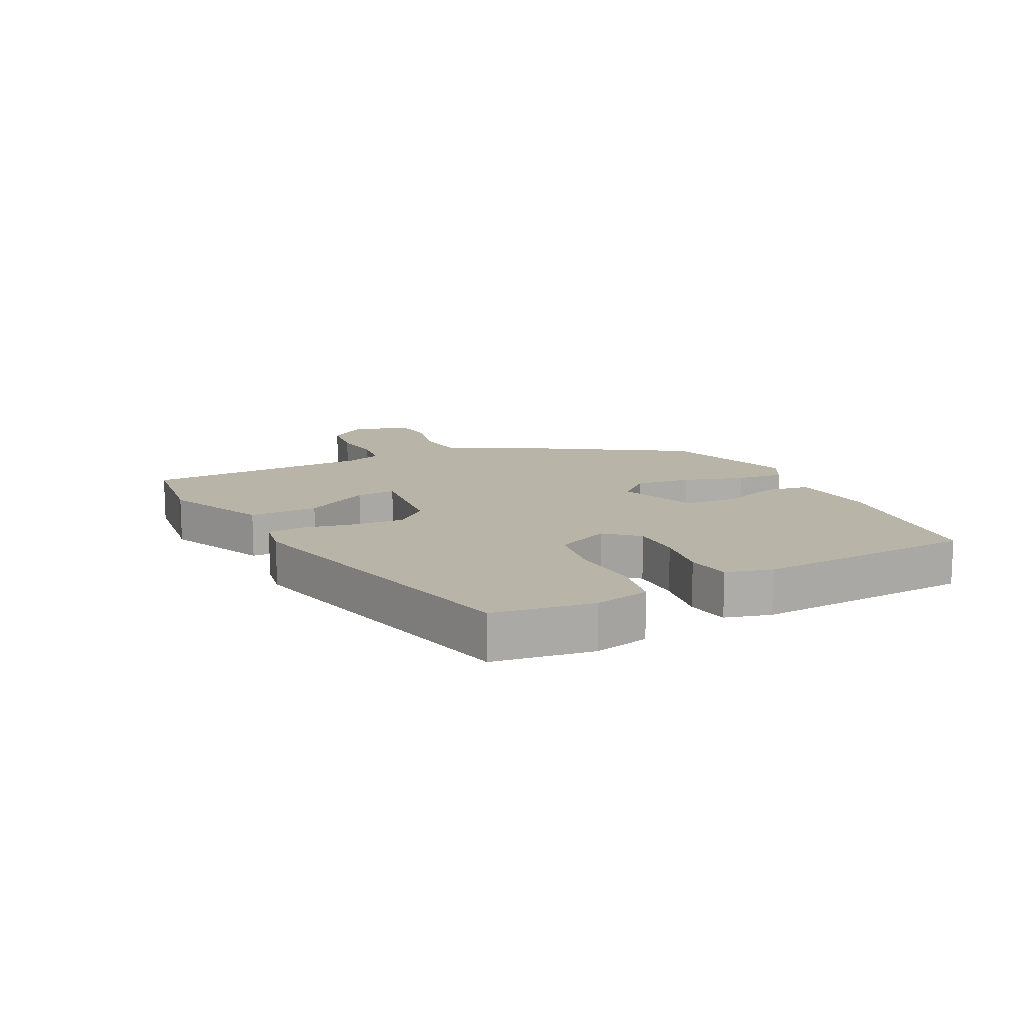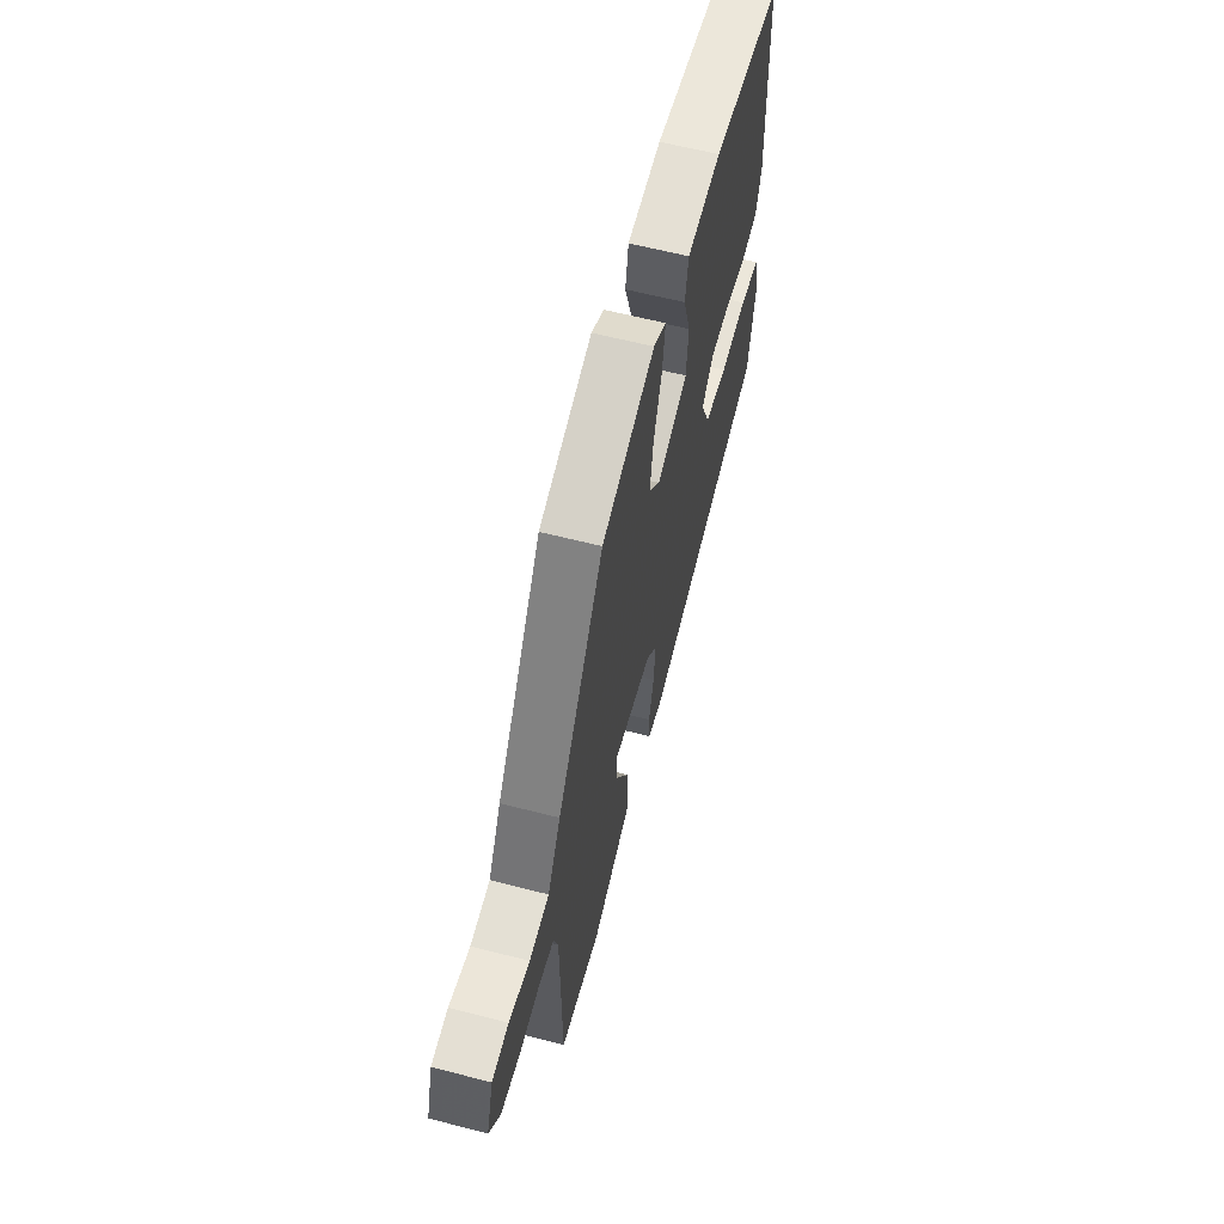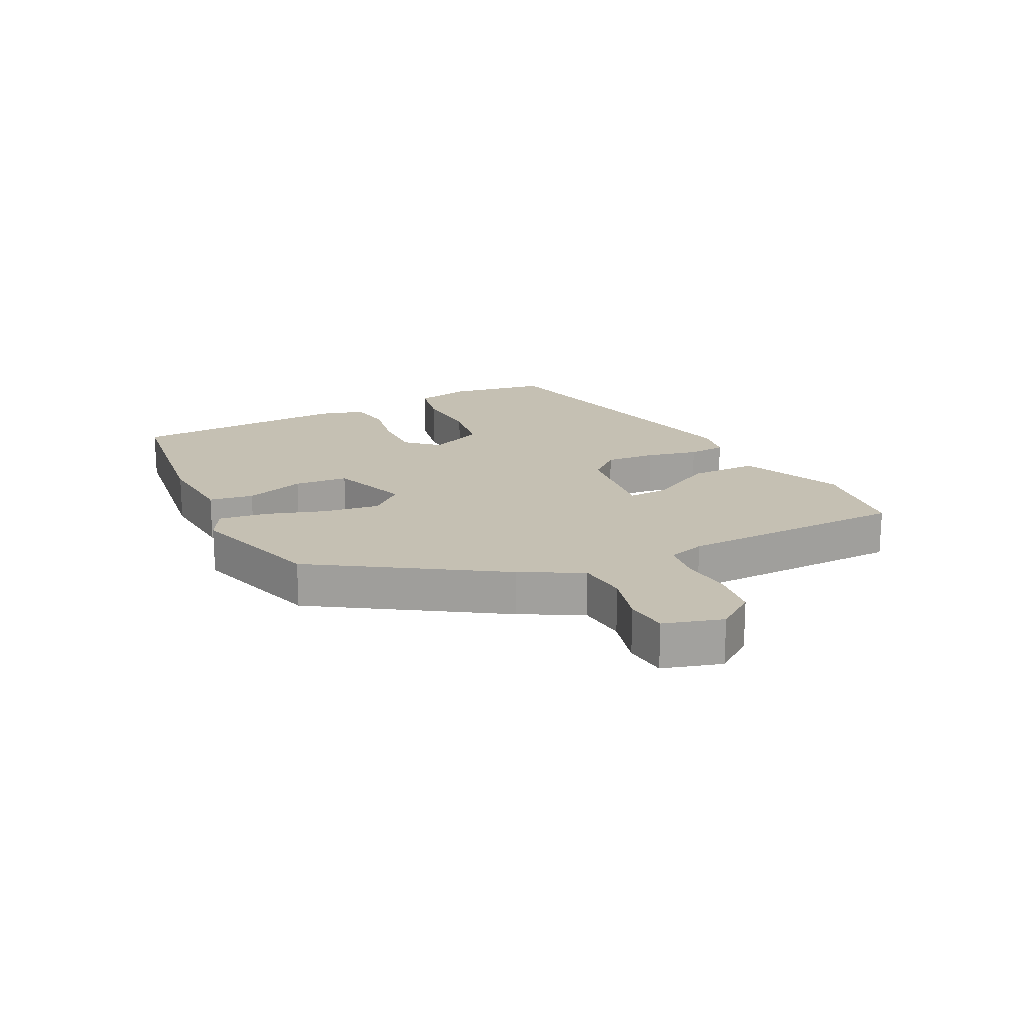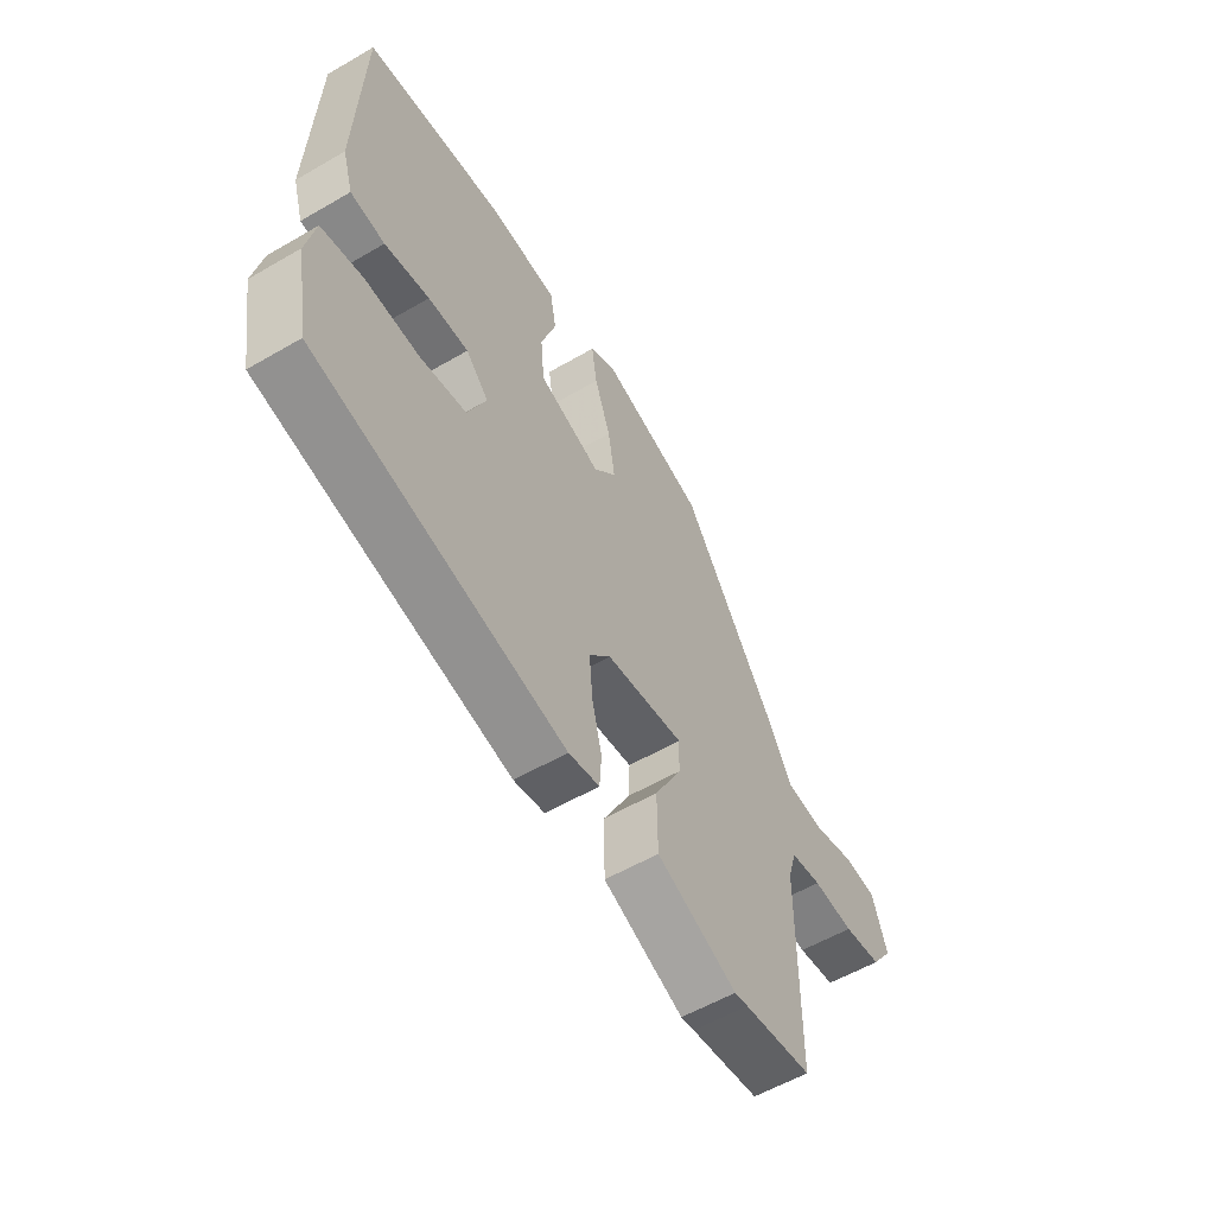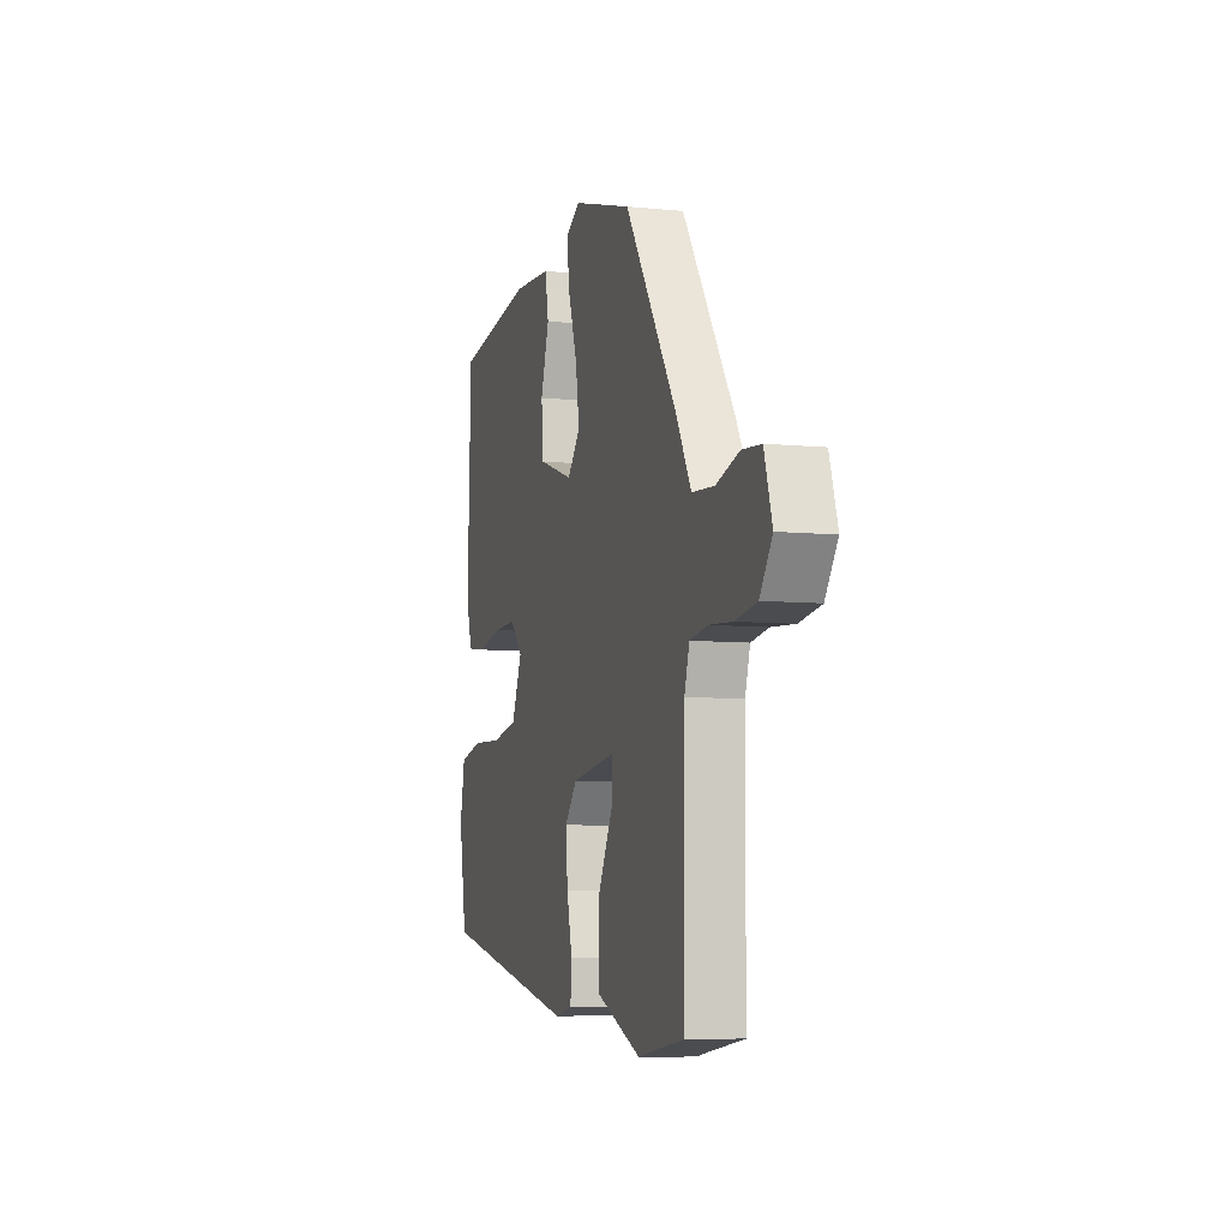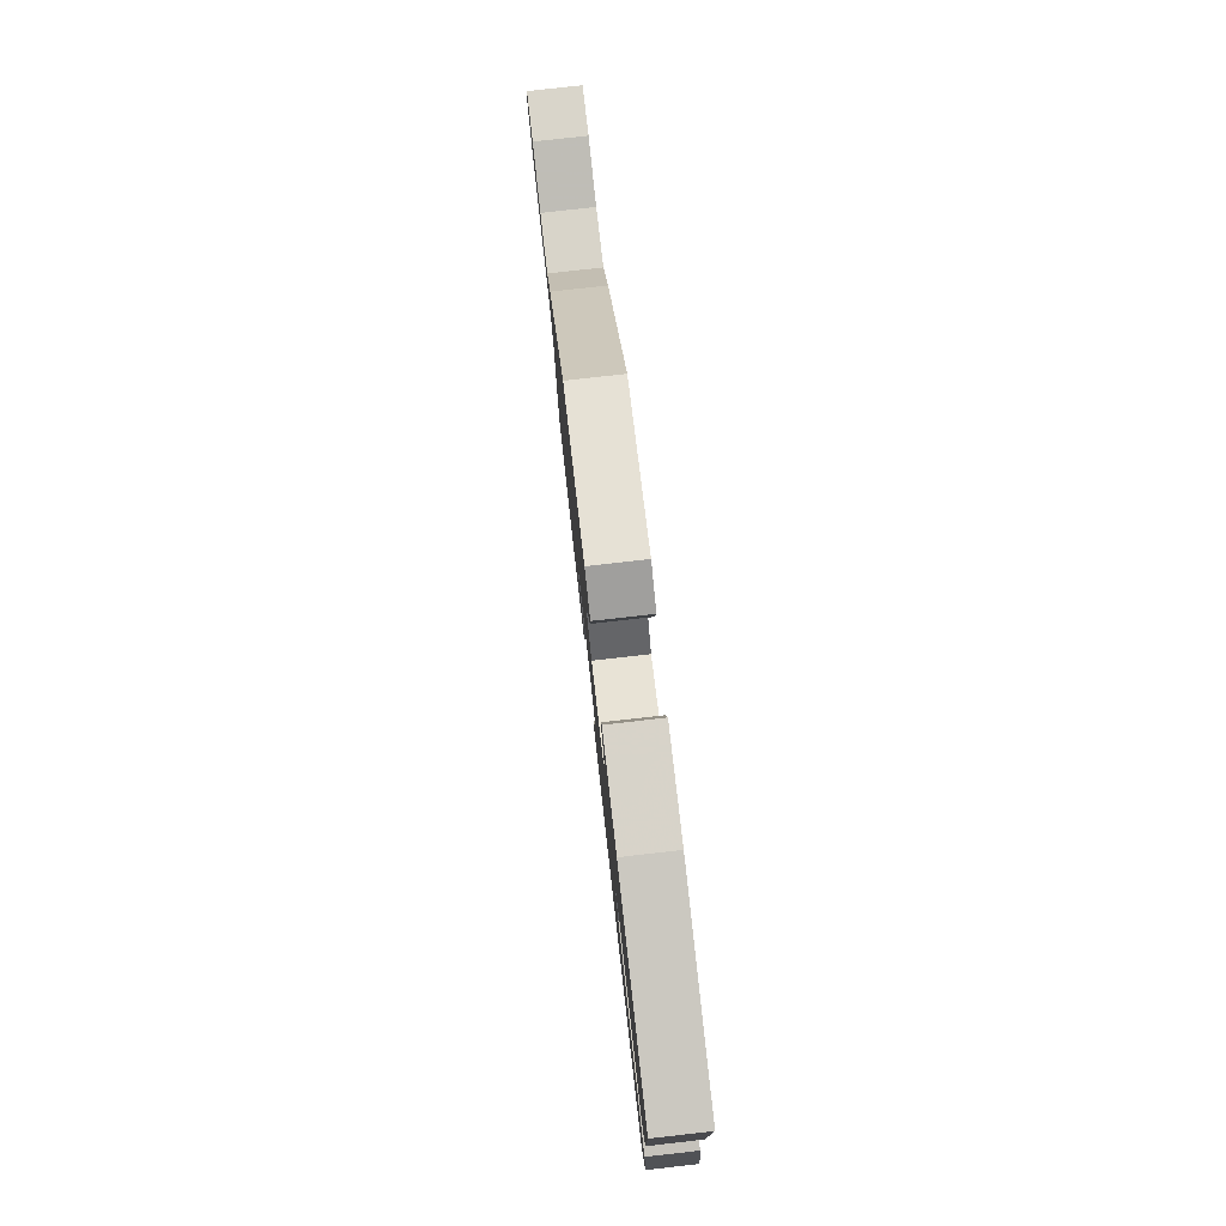
<metadata>
{"format":"obj","ext":"obj","renderer":"f3d","projection":"perspective","resolution":1024,"background":"white","views":[{"elev":13.1,"azim":-118.1,"up":"+Y"},{"elev":61.4,"azim":104.7,"up":"+Z"},{"elev":18.1,"azim":62.7,"up":"+Y"},{"elev":-57.0,"azim":-58.8,"up":"+Z"},{"elev":-6.9,"azim":73.7,"up":"+Z"},{"elev":79.5,"azim":-96.4,"up":"+Z"}]}
</metadata>
<code>
v 0.33 0.07 0.483
v 0.521 0.07 0.195
v 0.575 0.07 0.098
v 0.656 0.07 0.092
v 0.741 0.07 0.116
v 0.81 0.07 0.11
v 0.839 0.07 0.016
v 0.794 0.07 -0.048
v 0.715 0.07 -0.06
v 0.63 0.07 -0.054
v 0.566 0.07 -0.064
v 0.548 0.07 -0.124
v 0.545 0.07 -0.493
v 0.403 0.07 -0.514
v 0.375 0.07 -0.519
v 0.208 0.07 -0.45
v 0.207 0.07 -0.339
v 0.264 0.07 -0.231
v 0.266 0.07 -0.167
v 0.104 0.07 -0.19
v 0.059 0.07 -0.243
v 0.066 0.07 -0.325
v 0.086 0.07 -0.408
v 0.082 0.07 -0.469
v 0.018 0.07 -0.482
v -0.498 0.07 -0.375
v -0.526 0.07 -0.215
v -0.508 0.07 -0.125
v -0.423 0.07 -0.106
v -0.311 0.07 -0.11
v -0.215 0.07 -0.092
v -0.177 0.07 -0.003
v -0.224 0.07 0.047
v -0.307 0.07 0.044
v -0.399 0.07 0.026
v -0.47 0.07 0.035
v -0.492 0.07 0.108
v -0.48 0.07 0.463
v -0.191 0.07 0.505
v -0.05 0.07 0.496
v -0.037 0.07 0.425
v -0.068 0.07 0.328
v -0.06 0.07 0.241
v 0.069 0.07 0.198
v 0.116 0.07 0.253
v 0.102 0.07 0.342
v 0.069 0.07 0.439
v 0.058 0.07 0.516
v 0.111 0.07 0.546
v 0.33 0 0.483
v 0.521 0 0.195
v 0.575 0 0.098
v 0.656 0 0.092
v 0.741 0 0.116
v 0.81 0 0.11
v 0.839 0 0.016
v 0.794 0 -0.048
v 0.715 0 -0.06
v 0.63 0 -0.054
v 0.566 0 -0.064
v 0.548 0 -0.124
v 0.545 0 -0.493
v 0.403 0 -0.514
v 0.375 0 -0.519
v 0.208 0 -0.45
v 0.207 0 -0.339
v 0.264 0 -0.231
v 0.266 0 -0.167
v 0.104 0 -0.19
v 0.059 0 -0.243
v 0.066 0 -0.325
v 0.086 0 -0.408
v 0.082 0 -0.469
v 0.018 0 -0.482
v -0.498 0 -0.375
v -0.526 0 -0.215
v -0.508 0 -0.125
v -0.423 0 -0.106
v -0.311 0 -0.11
v -0.215 0 -0.092
v -0.177 0 -0.003
v -0.224 0 0.047
v -0.307 0 0.044
v -0.399 0 0.026
v -0.47 0 0.035
v -0.492 0 0.108
v -0.48 0 0.463
v -0.191 0 0.505
v -0.05 0 0.496
v -0.037 0 0.425
v -0.068 0 0.328
v -0.06 0 0.241
v 0.069 0 0.198
v 0.116 0 0.253
v 0.102 0 0.342
v 0.069 0 0.439
v 0.058 0 0.516
v 0.111 0 0.546
f 46 47 48 49
f 45 46 49 1
f 44 45 1 2
f 39 40 41 42
f 39 42 43
f 38 39 43
f 37 38 43
f 34 35 36 37
f 33 34 37 43
f 32 33 43 44
f 27 28 29 30
f 27 30 31
f 26 27 31
f 25 26 31
f 22 23 24 25
f 21 22 25 31
f 20 21 31 32
f 15 16 17 18
f 14 15 18 19
f 12 13 14 19
f 11 12 19 20
f 7 8 9 10
f 7 10 11
f 4 5 6 7
f 3 4 7 11
f 11 20 32 44
f 2 3 11 44
f 98 97 96 95
f 50 98 95 94
f 51 50 94 93
f 91 90 89 88
f 92 91 88
f 92 88 87
f 92 87 86
f 86 85 84 83
f 92 86 83 82
f 93 92 82 81
f 79 78 77 76
f 80 79 76
f 80 76 75
f 80 75 74
f 74 73 72 71
f 80 74 71 70
f 81 80 70 69
f 67 66 65 64
f 68 67 64 63
f 68 63 62 61
f 69 68 61 60
f 59 58 57 56
f 60 59 56
f 56 55 54 53
f 60 56 53 52
f 93 81 69 60
f 93 60 52 51
f 1 50 51 2
f 2 51 52 3
f 3 52 53 4
f 4 53 54 5
f 5 54 55 6
f 6 55 56 7
f 7 56 57 8
f 8 57 58 9
f 9 58 59 10
f 10 59 60 11
f 11 60 61 12
f 12 61 62 13
f 13 62 63 14
f 14 63 64 15
f 15 64 65 16
f 16 65 66 17
f 17 66 67 18
f 18 67 68 19
f 19 68 69 20
f 20 69 70 21
f 21 70 71 22
f 22 71 72 23
f 23 72 73 24
f 24 73 74 25
f 25 74 75 26
f 26 75 76 27
f 27 76 77 28
f 28 77 78 29
f 29 78 79 30
f 30 79 80 31
f 31 80 81 32
f 32 81 82 33
f 33 82 83 34
f 34 83 84 35
f 35 84 85 36
f 36 85 86 37
f 37 86 87 38
f 38 87 88 39
f 39 88 89 40
f 40 89 90 41
f 41 90 91 42
f 42 91 92 43
f 43 92 93 44
f 44 93 94 45
f 45 94 95 46
f 46 95 96 47
f 47 96 97 48
f 48 97 98 49
f 49 98 50 1

</code>
